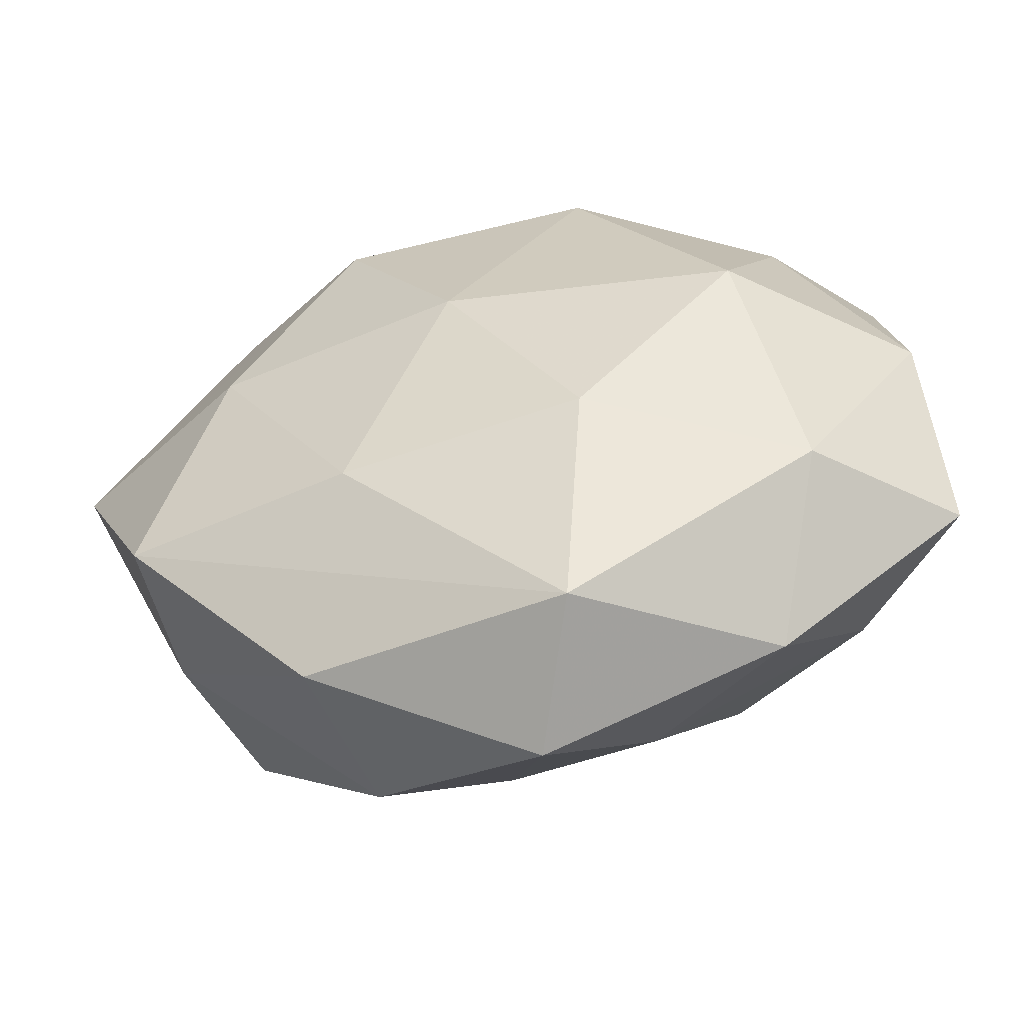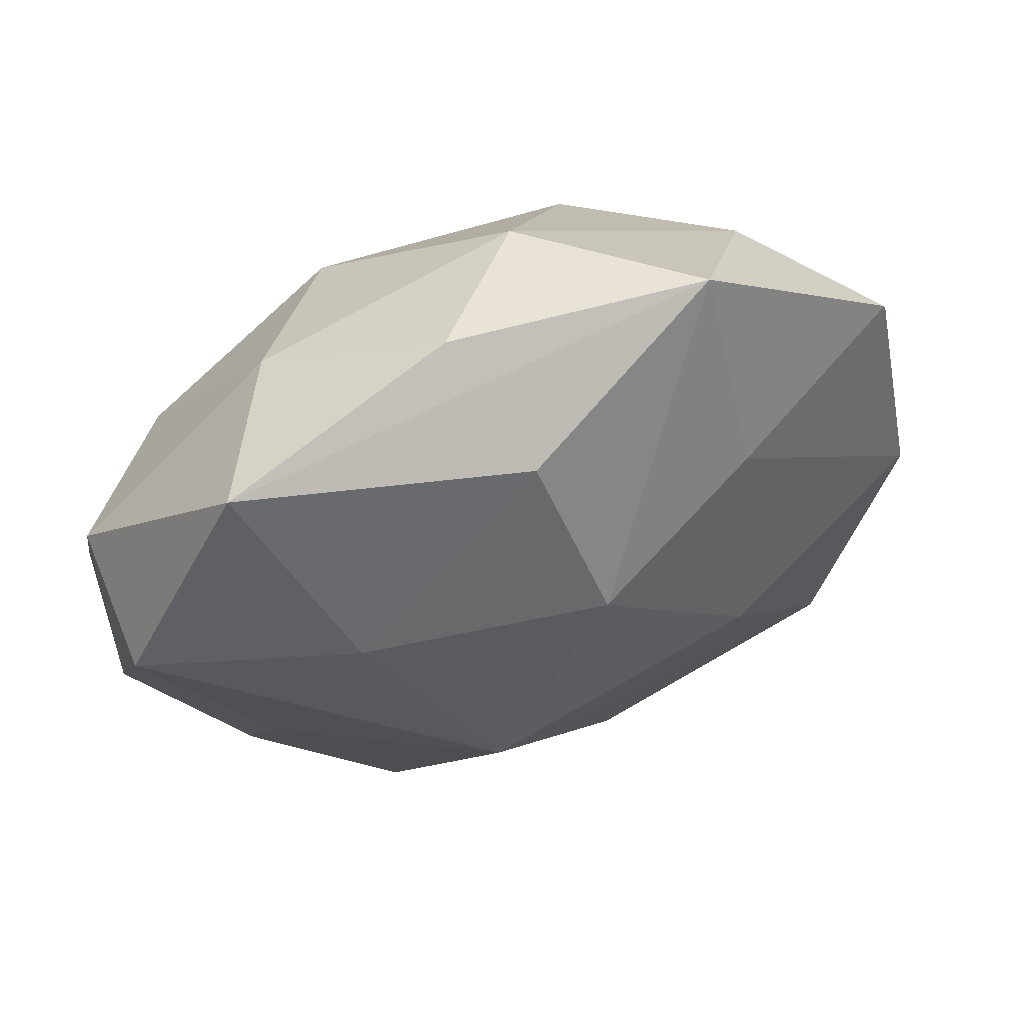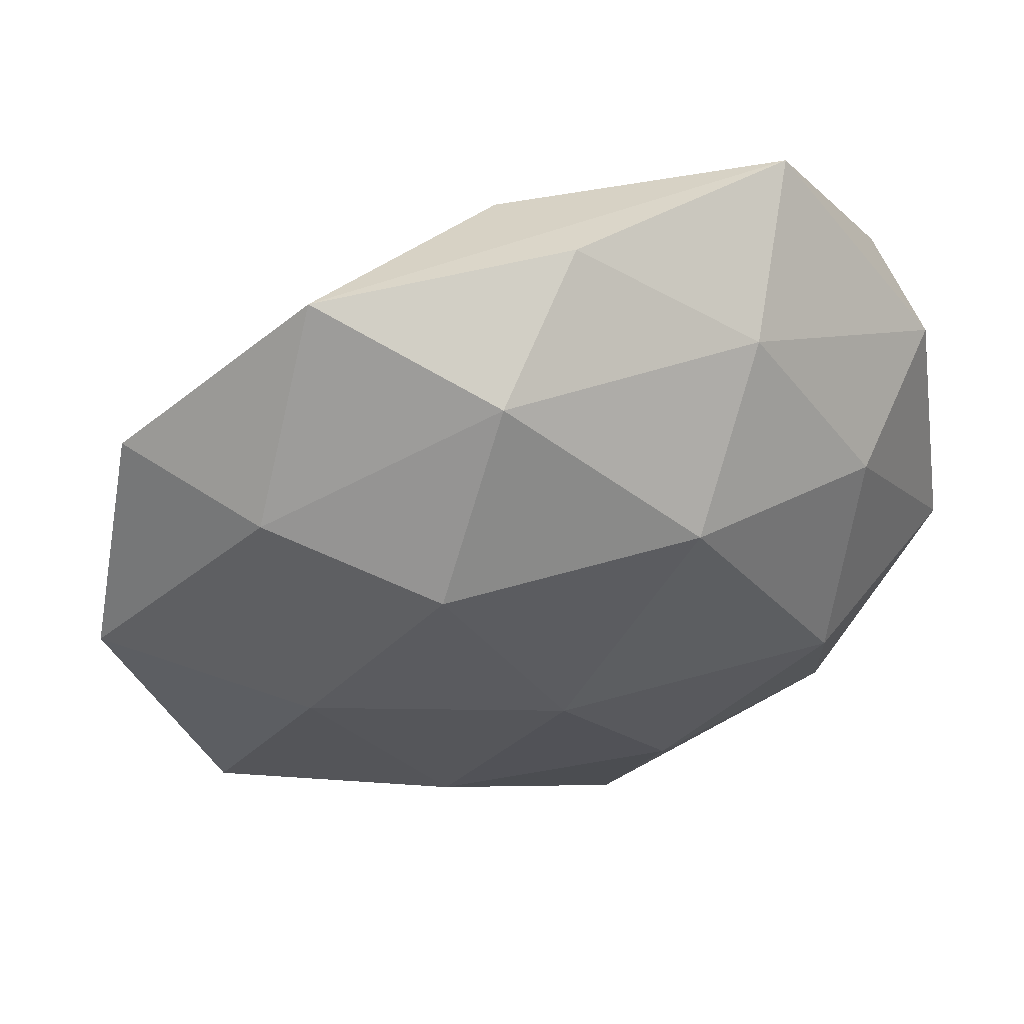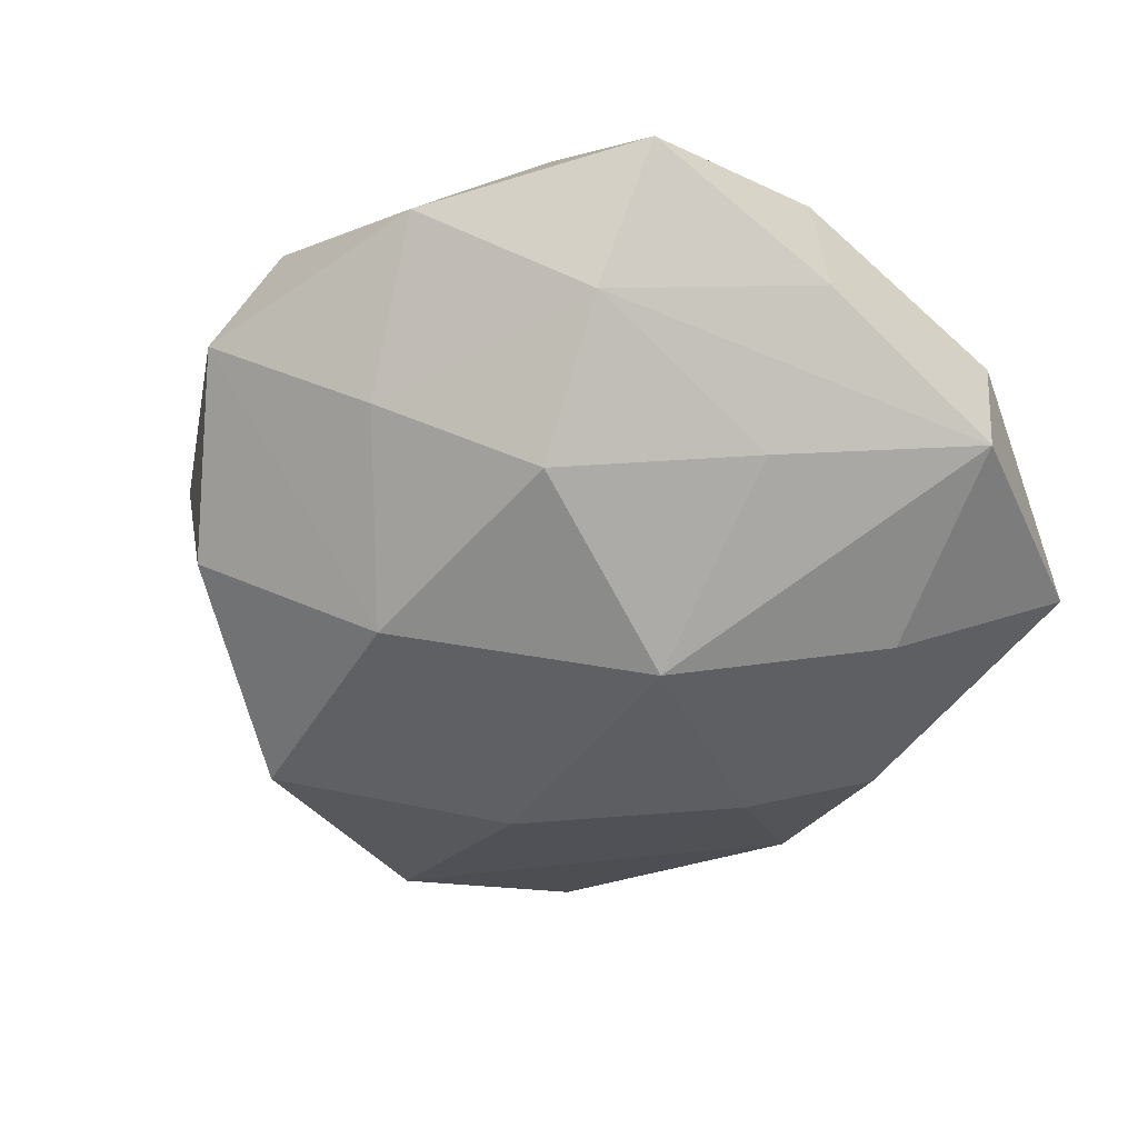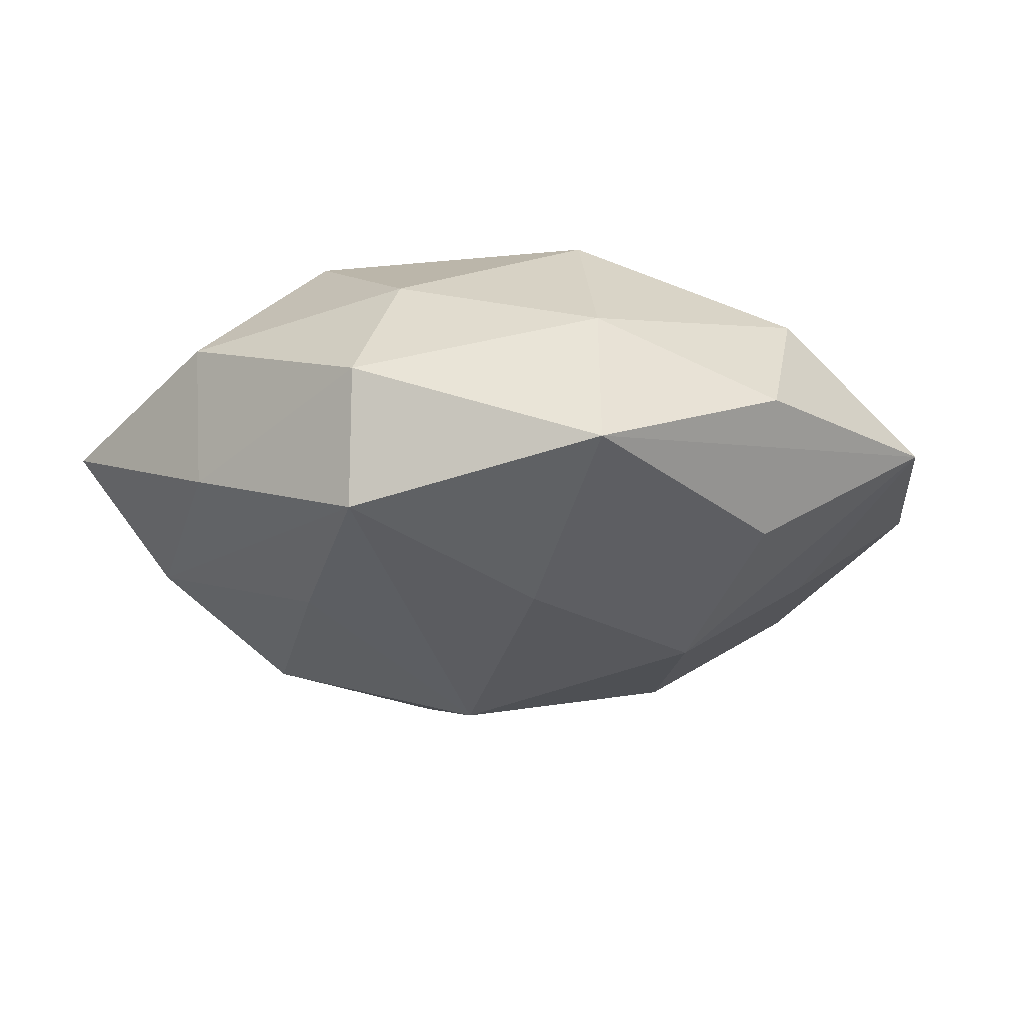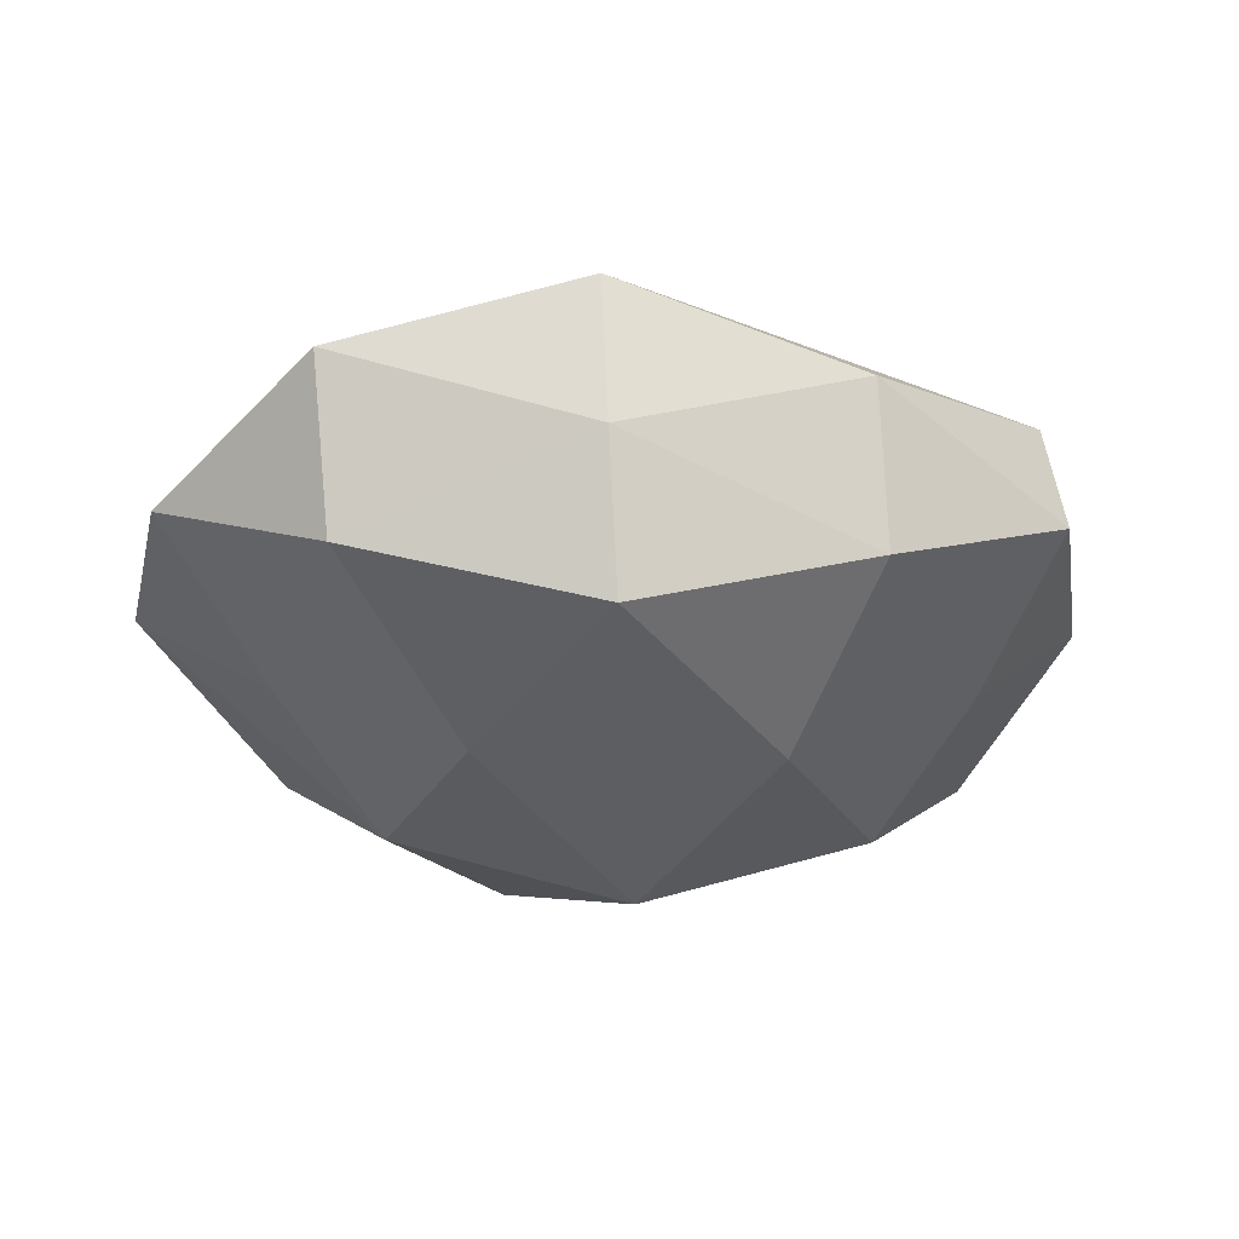
<metadata>
{"format":"obj","ext":"obj","renderer":"f3d","projection":"perspective","resolution":1024,"background":"white","views":[{"elev":-60.6,"azim":12.1,"up":"+Y"},{"elev":71.8,"azim":161.4,"up":"+Y"},{"elev":55.6,"azim":-14.9,"up":"+Y"},{"elev":-53.5,"azim":55.4,"up":"+Z"},{"elev":-13.2,"azim":136.9,"up":"+Z"},{"elev":-26.9,"azim":-60.8,"up":"+Z"}]}
</metadata>
<code>
v -0.004301 -0.01374 -0.01441
v -0.0309 0.002222 0.003996
v -0.002358 -0.0006214 0.01556
v 0.005809 -0.01391 0.01326
v -0.01858 0.0007679 0.01184
v -0.02681 0.01633 -0.0007603
v 0.01686 0.02683 -0.00379
v 0.01188 0.0155 -0.0118
v -0.015 0.01574 -0.007502
v -0.009897 0.01329 0.01404
v 0.01233 0.02205 0.005978
v -0.02412 -0.01292 -0.001854
v -0.02483 -0.01281 0.00755
v -0.02119 -0.01187 -0.01131
v 0.001918 0.02835 0.001097
v 0.01628 -0.001783 0.01438
v -0.01369 -0.02446 0.003354
v -0.01337 0.00247 -0.01394
v 0.02733 -0.001105 -0.003468
v -0.02773 0.002865 -0.006762
v -0.003596 0.01472 -0.01351
v 0.02553 0.01282 -0.007316
v 0.01863 5.9e-05 -0.01073
v 0.01553 -0.02474 -0.0004758
v 0.004945 0.001514 -0.01742
v -0.0197 0.01594 0.007406
v 0.01933 -0.01696 0.008254
v 0.003644 -0.02779 0.007839
v 0.01959 0.01056 0.009178
v 0.01157 -0.01186 -0.01356
v 0.02784 -0.01486 0.000517
v -0.01437 0.02737 0.0002875
v -0.001056 0.02449 -0.006904
v 0.02604 0.01355 0.001618
v 0.0002246 -0.03031 -0.001431
v -0.004562 0.0241 0.008511
v 0.006313 -0.02134 -0.008009
v -0.009718 -0.0148 0.01165
v 0.02063 -0.01419 -0.007153
v 0.02729 -0.001851 0.005932
v -0.0114 -0.02376 -0.006895
v 0.006502 0.01447 0.01414
f 12 2 20
f 13 2 12
f 28 35 24
f 20 2 6
f 20 21 18
f 18 21 25
f 33 21 32
f 27 28 24
f 13 12 17
f 17 28 13
f 35 28 17
f 4 27 16
f 28 27 4
f 9 21 20
f 20 6 9
f 32 21 9
f 9 6 32
f 5 2 13
f 5 10 2
f 26 6 2
f 2 10 26
f 32 6 26
f 14 12 20
f 20 18 14
f 14 18 25
f 3 4 16
f 16 42 3
f 3 42 10
f 10 5 3
f 10 42 36
f 32 26 36
f 36 26 10
f 35 17 41
f 41 17 12
f 12 14 41
f 16 27 40
f 39 30 23
f 23 22 39
f 23 30 25
f 25 22 23
f 21 33 8
f 25 21 8
f 8 22 25
f 38 5 13
f 38 3 5
f 4 3 38
f 13 28 38
f 28 4 38
f 32 36 15
f 24 35 37
f 37 39 24
f 37 30 39
f 1 41 14
f 25 30 1
f 1 14 25
f 30 37 1
f 35 41 1
f 1 37 35
f 29 42 16
f 16 40 29
f 39 22 19
f 31 27 24
f 31 40 27
f 24 39 31
f 39 19 31
f 31 19 40
f 34 29 40
f 34 19 22
f 40 19 34
f 7 34 22
f 7 8 33
f 22 8 7
f 7 33 32
f 32 15 7
f 11 7 15
f 11 36 42
f 11 15 36
f 42 29 11
f 29 34 11
f 34 7 11

</code>
